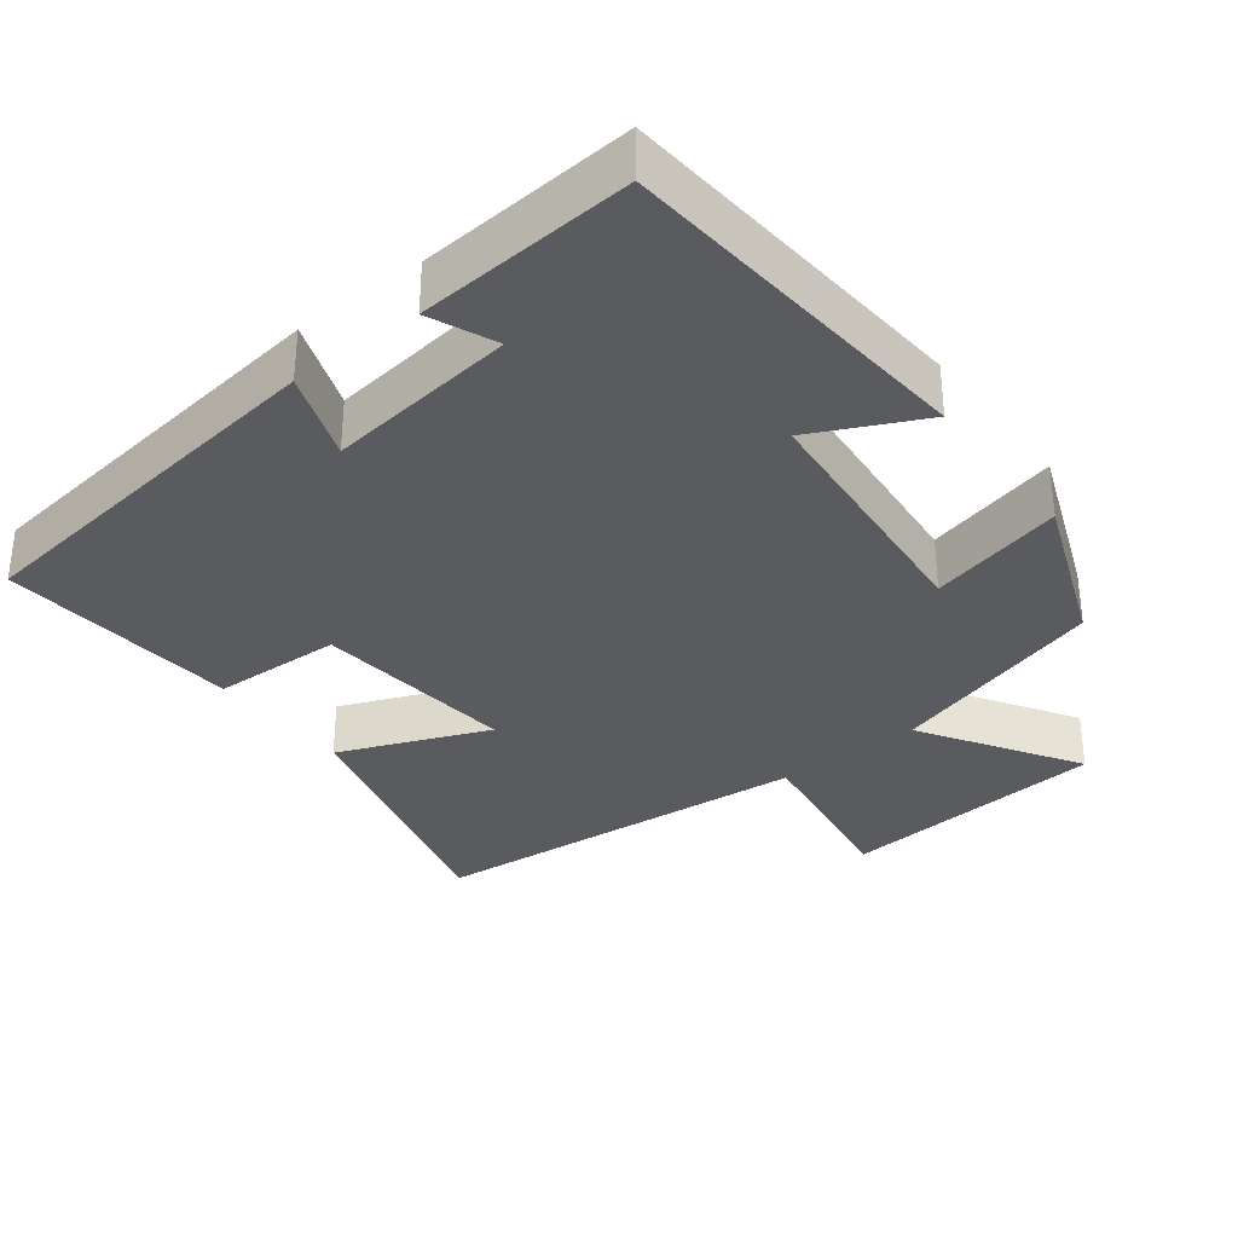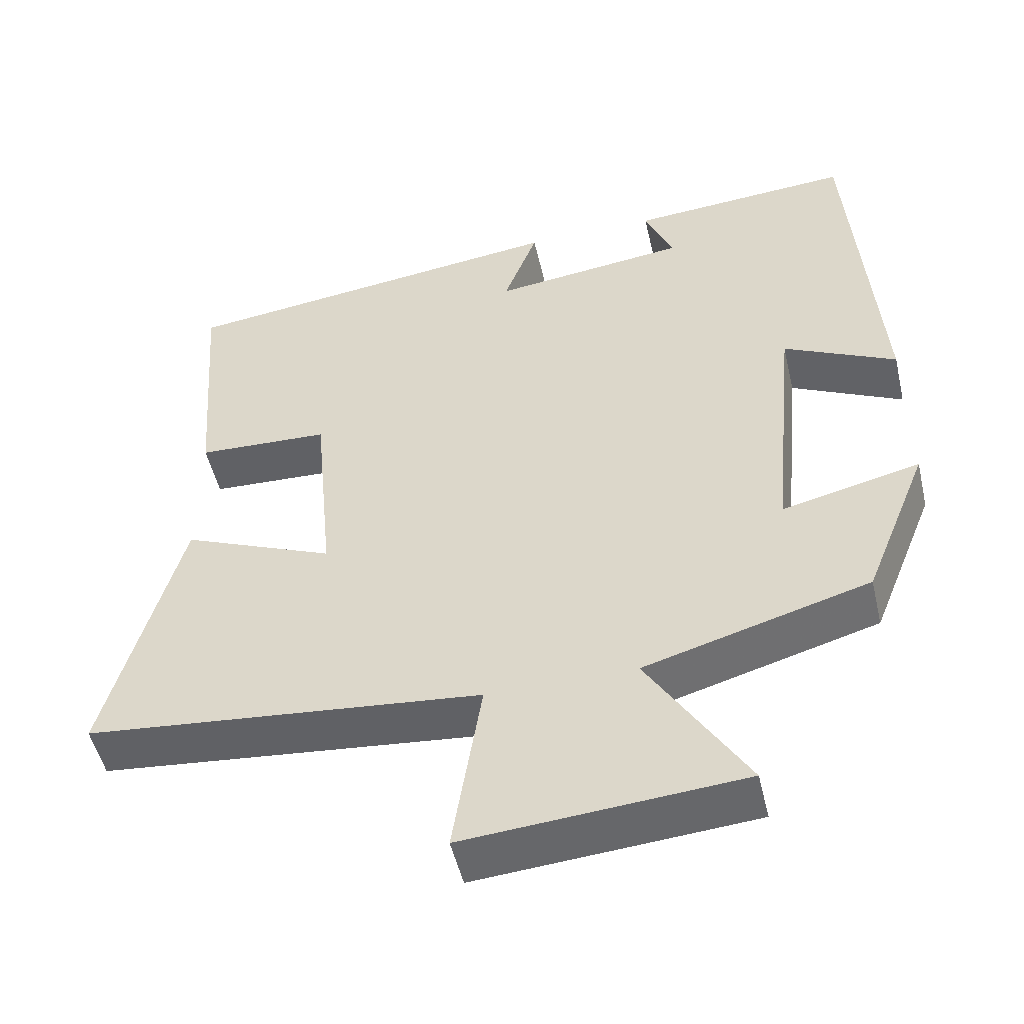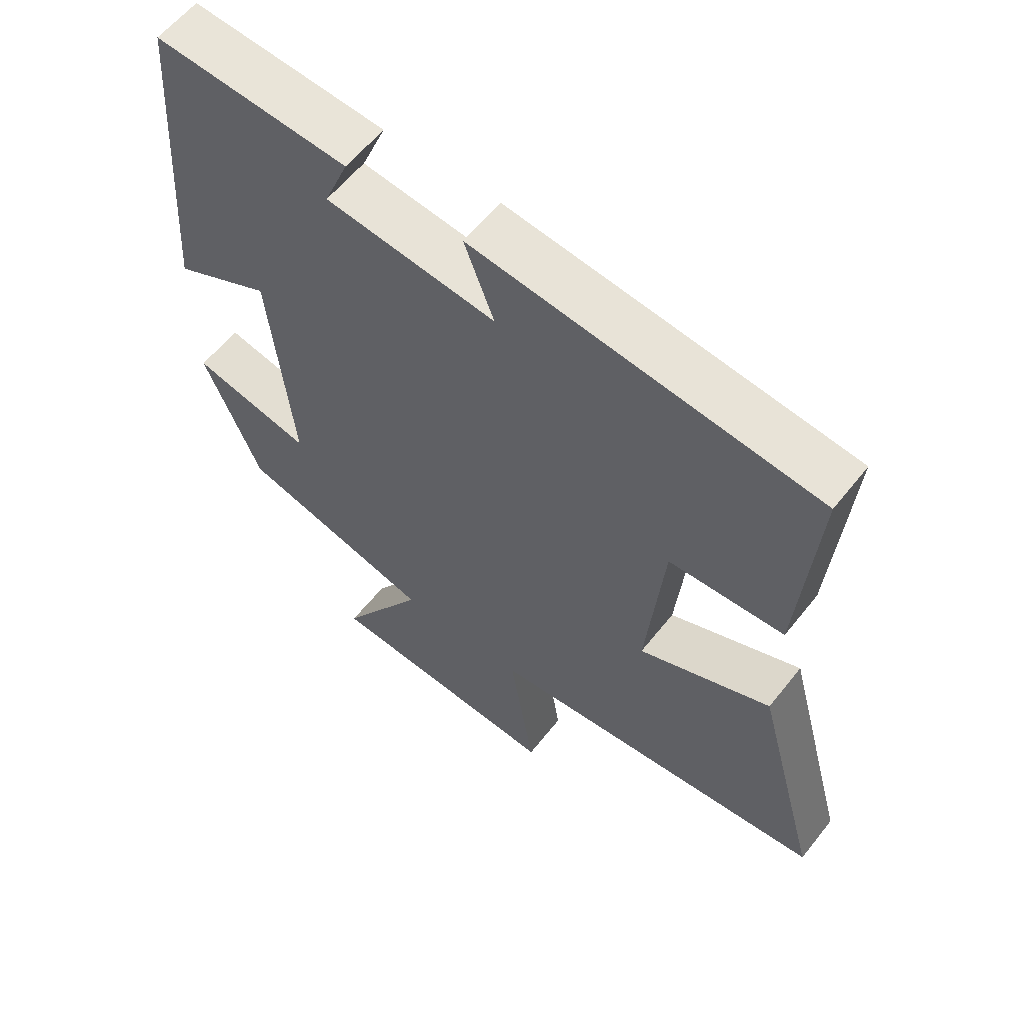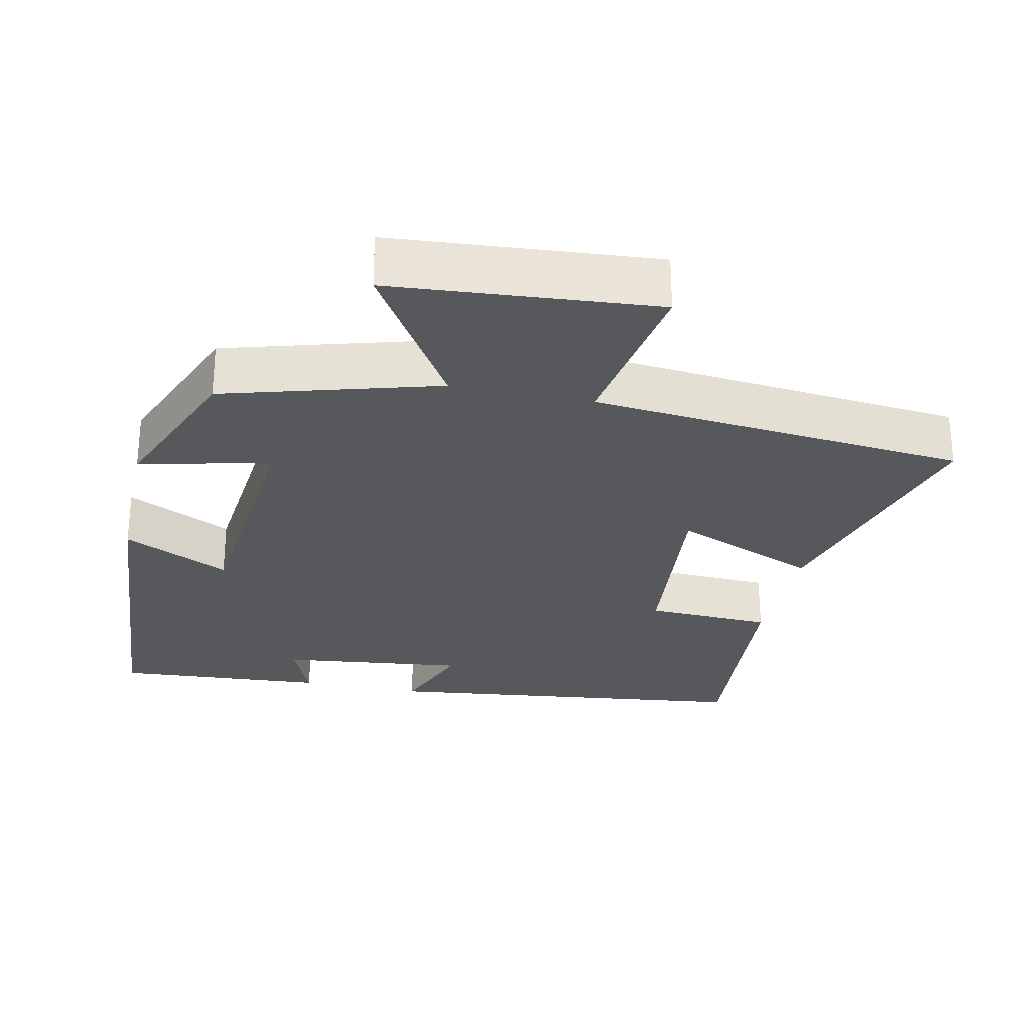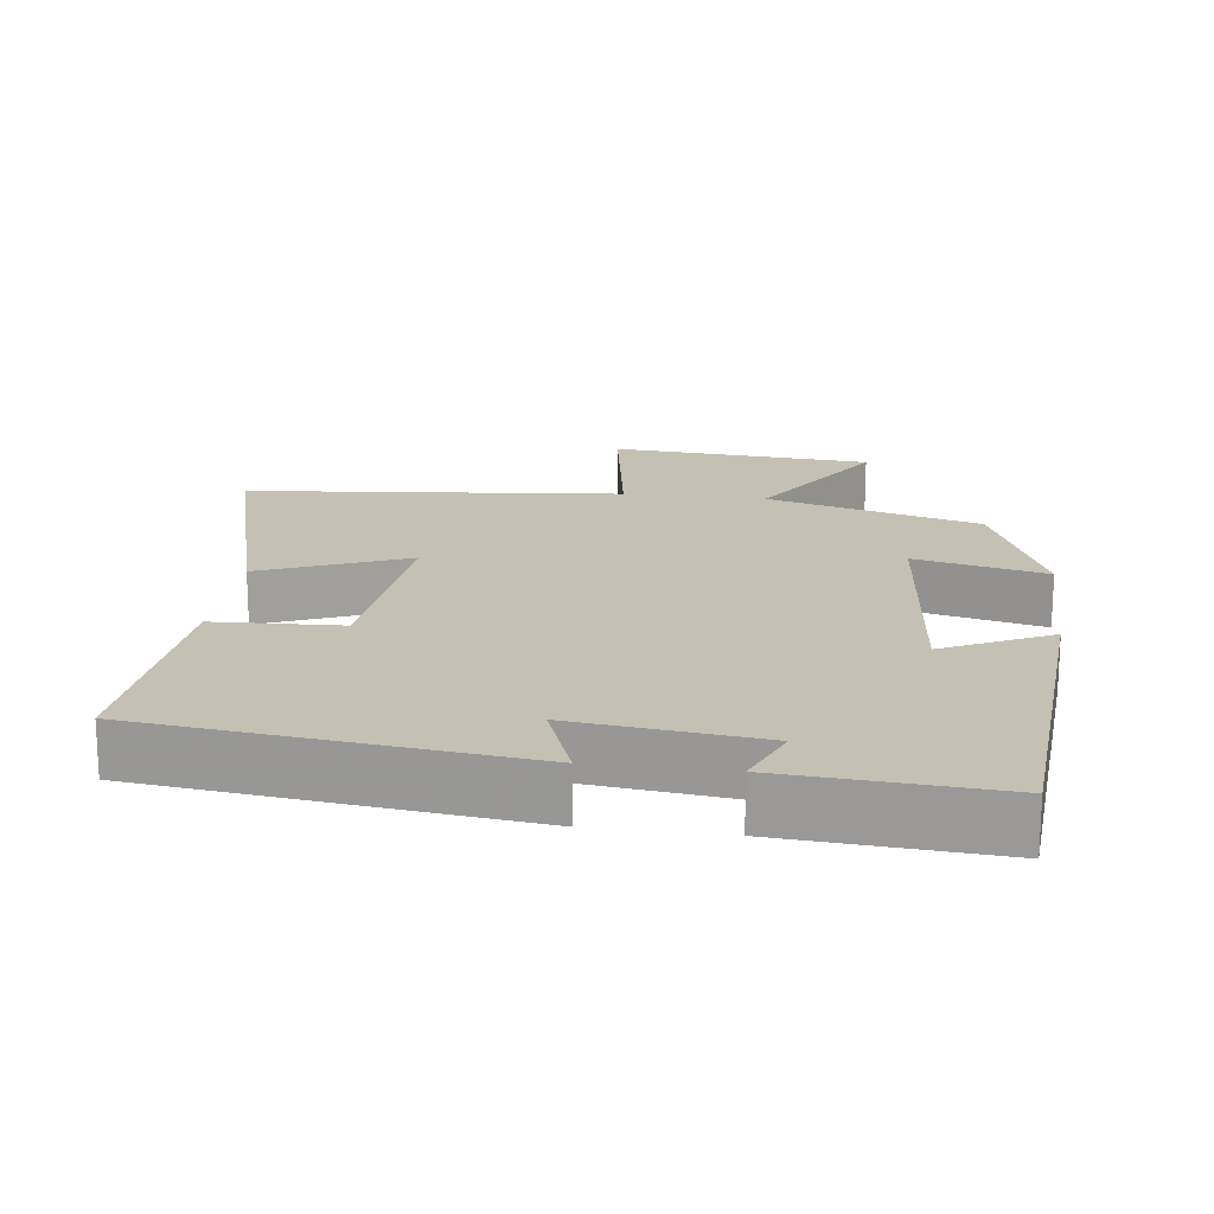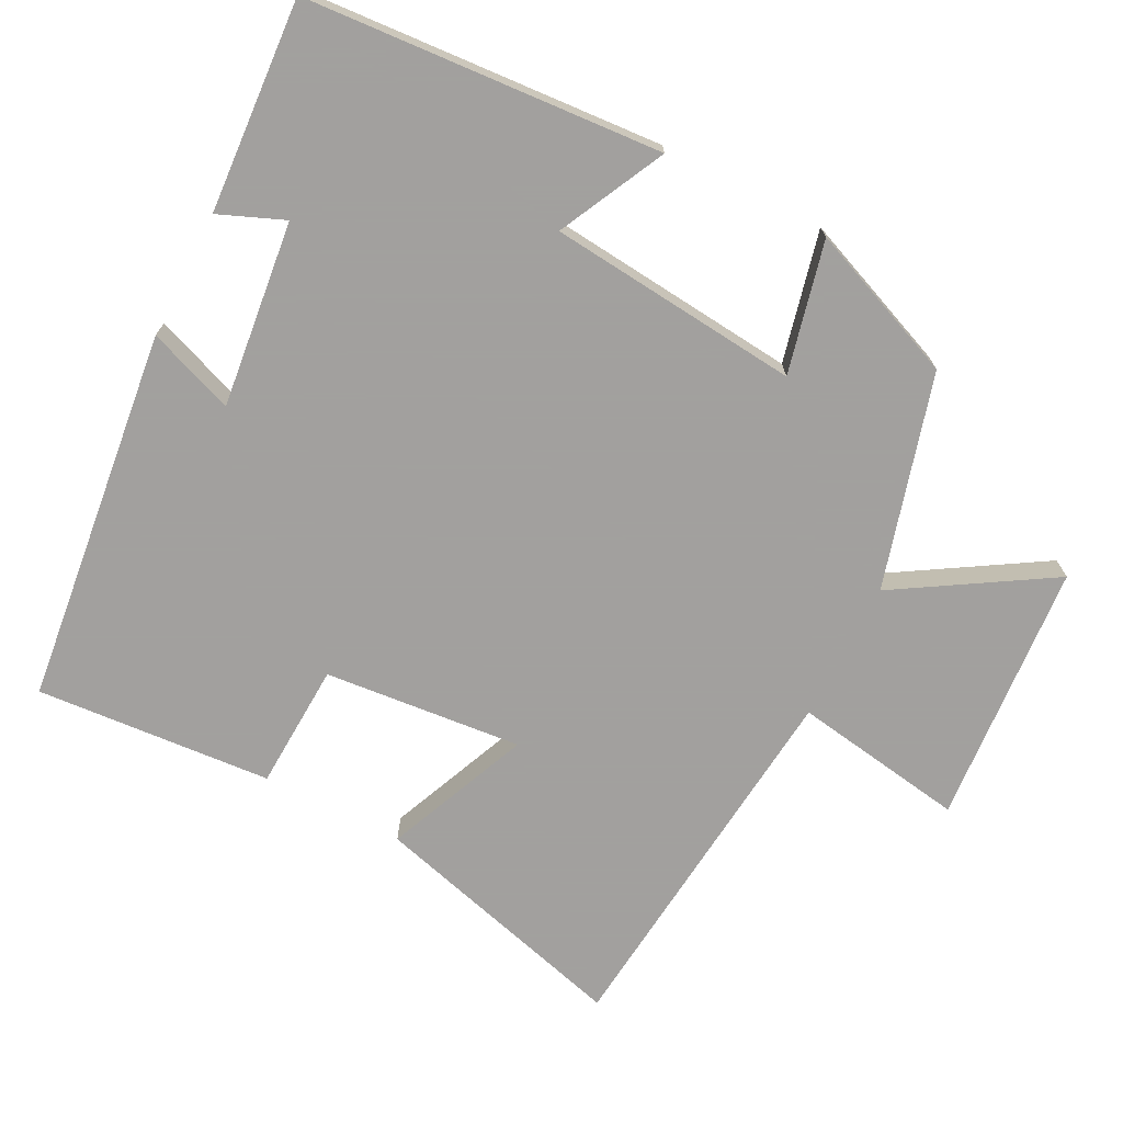
<metadata>
{"format":"obj","ext":"obj","renderer":"f3d","projection":"perspective","resolution":1024,"background":"white","views":[{"elev":-33.4,"azim":38.1,"up":"+Y"},{"elev":-50.8,"azim":13.1,"up":"+Z"},{"elev":59.3,"azim":-141.9,"up":"+Z"},{"elev":-27.8,"azim":168.0,"up":"+Y"},{"elev":18.3,"azim":7.4,"up":"+Y"},{"elev":-71.9,"azim":62.8,"up":"+Y"}]}
</metadata>
<code>
v -0.525 0.07 0.438
v -0.005 0.07 0.5
v -0.05 0.07 0.38
v 0.208 0.07 0.41
v 0.171 0.07 0.5
v 0.465 0.07 0.52
v 0.5 0.07 0.027
v 0.352 0.07 0.1
v 0.318 0.07 -0.248
v 0.5 0.07 -0.205
v 0.415 0.07 -0.416
v 0.119 0.07 -0.5
v 0.249 0.07 -0.711
v -0.115 0.07 -0.739
v -0.077 0.07 -0.5
v -0.598 0.07 -0.448
v -0.5 0.07 -0.087
v -0.299 0.07 -0.171
v -0.325 0.07 0.103
v -0.5 0.07 0.111
v -0.525 0 0.438
v -0.005 0 0.5
v -0.05 0 0.38
v 0.208 0 0.41
v 0.171 0 0.5
v 0.465 0 0.52
v 0.5 0 0.027
v 0.352 0 0.1
v 0.318 0 -0.248
v 0.5 0 -0.205
v 0.415 0 -0.416
v 0.119 0 -0.5
v 0.249 0 -0.711
v -0.115 0 -0.739
v -0.077 0 -0.5
v -0.598 0 -0.448
v -0.5 0 -0.087
v -0.299 0 -0.171
v -0.325 0 0.103
v -0.5 0 0.111
f 1 2 3
f 20 1 3
f 19 20 3
f 18 19 3 4
f 15 16 17 18
f 15 18 4
f 12 13 14 15
f 11 12 15
f 10 11 15
f 9 10 15
f 8 9 15 4
f 6 7 8
f 5 6 8
f 4 5 8
f 23 22 21
f 23 21 40
f 23 40 39
f 24 23 39 38
f 38 37 36 35
f 24 38 35
f 35 34 33 32
f 35 32 31
f 35 31 30
f 35 30 29
f 24 35 29 28
f 28 27 26
f 28 26 25
f 28 25 24
f 1 21 22 2
f 2 22 23 3
f 3 23 24 4
f 4 24 25 5
f 5 25 26 6
f 6 26 27 7
f 7 27 28 8
f 8 28 29 9
f 9 29 30 10
f 10 30 31 11
f 11 31 32 12
f 12 32 33 13
f 13 33 34 14
f 14 34 35 15
f 15 35 36 16
f 16 36 37 17
f 17 37 38 18
f 18 38 39 19
f 19 39 40 20
f 20 40 21 1

</code>
